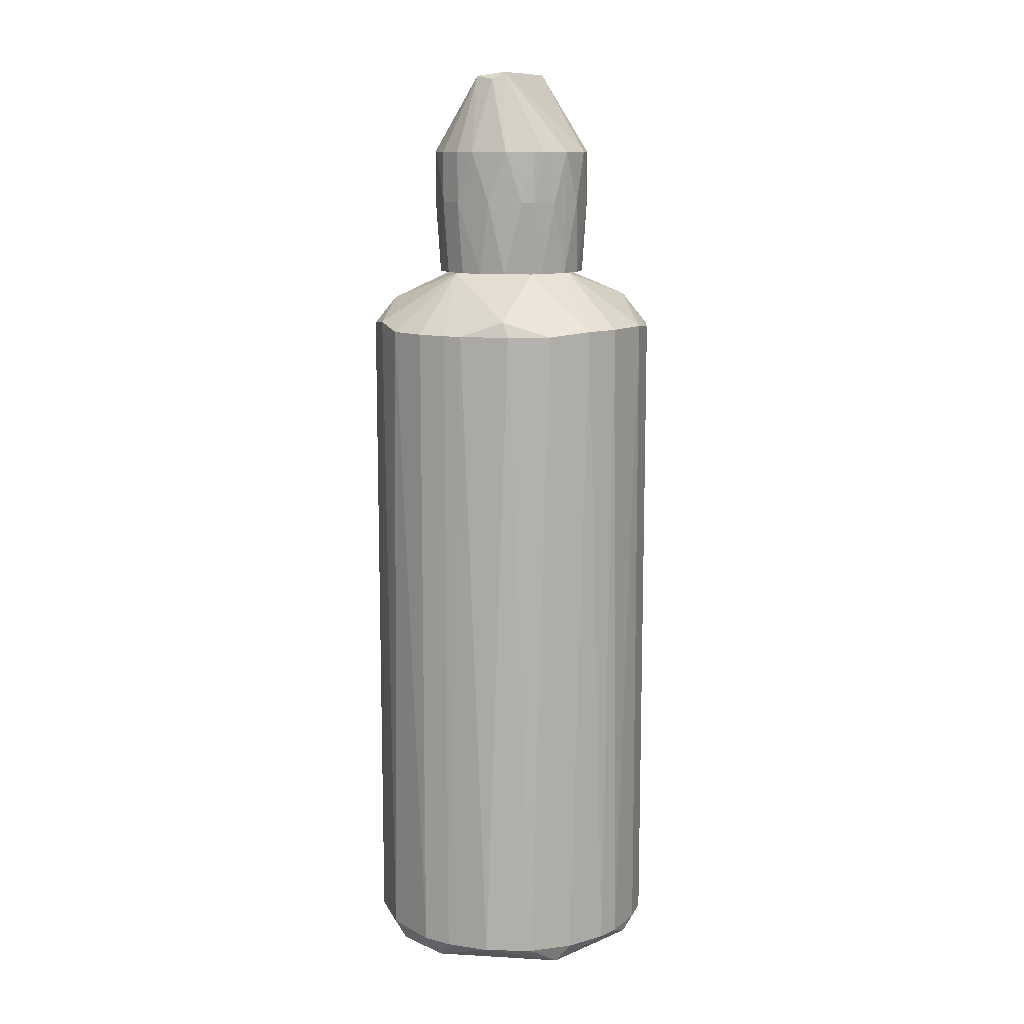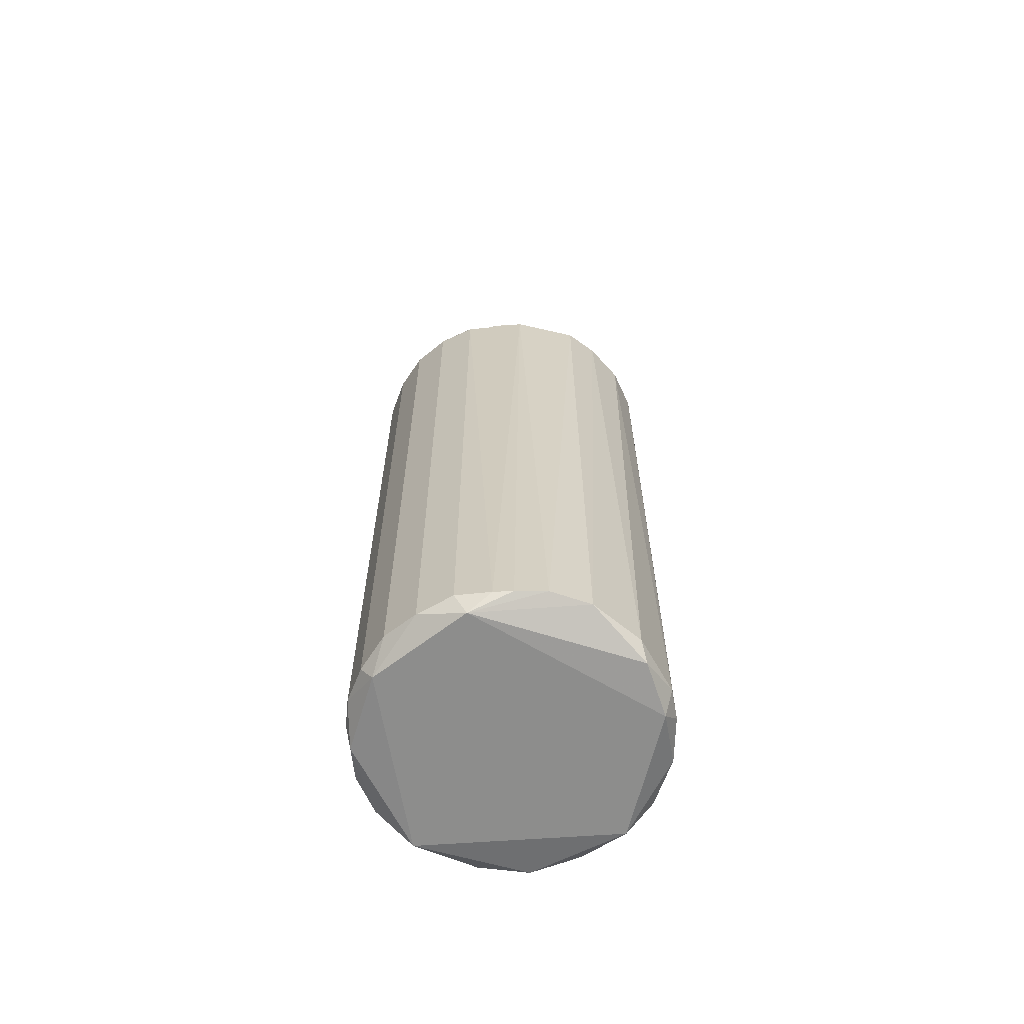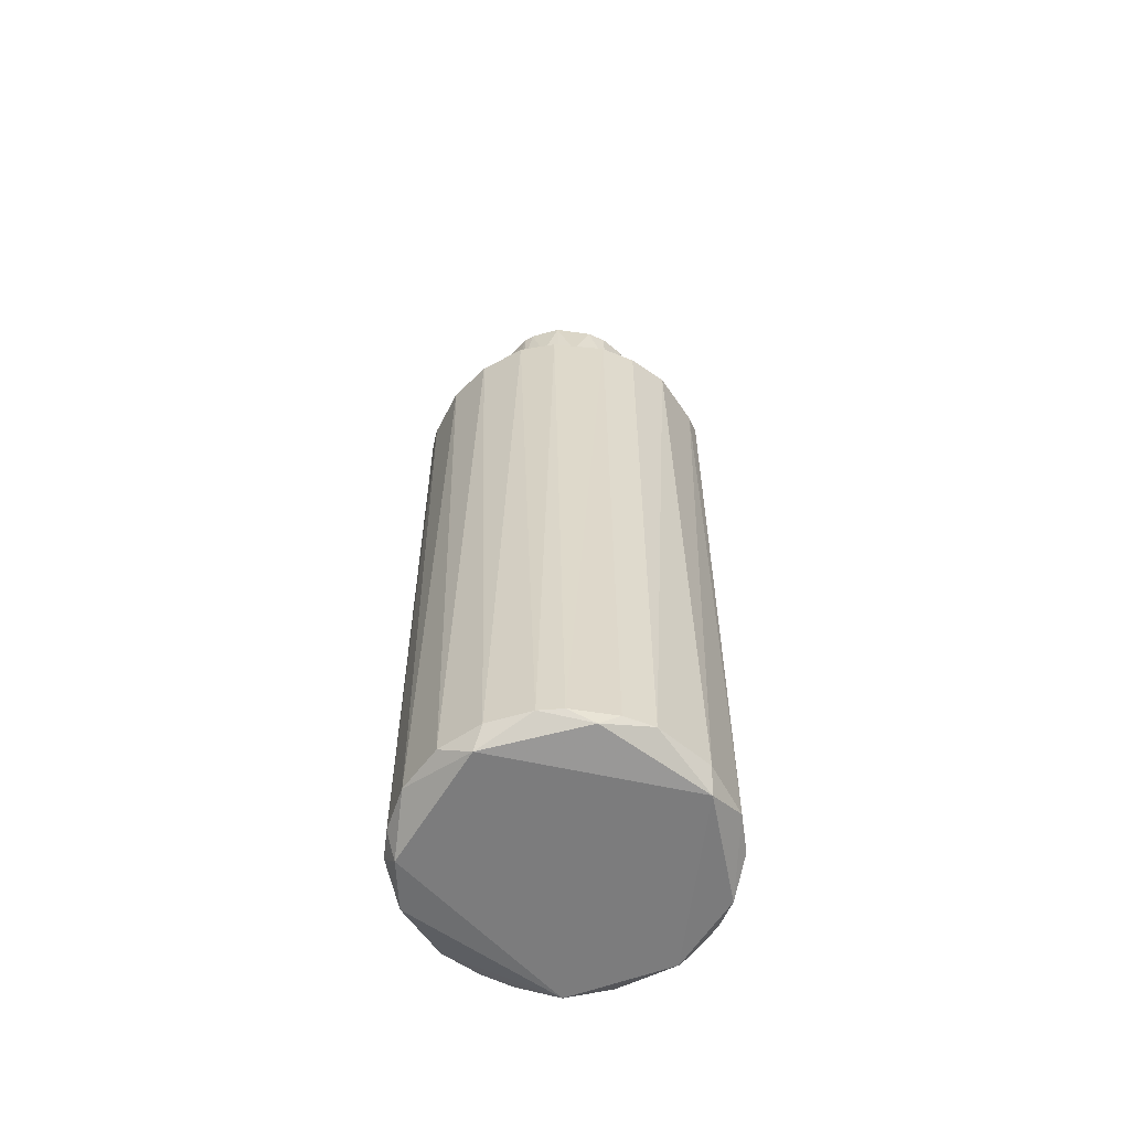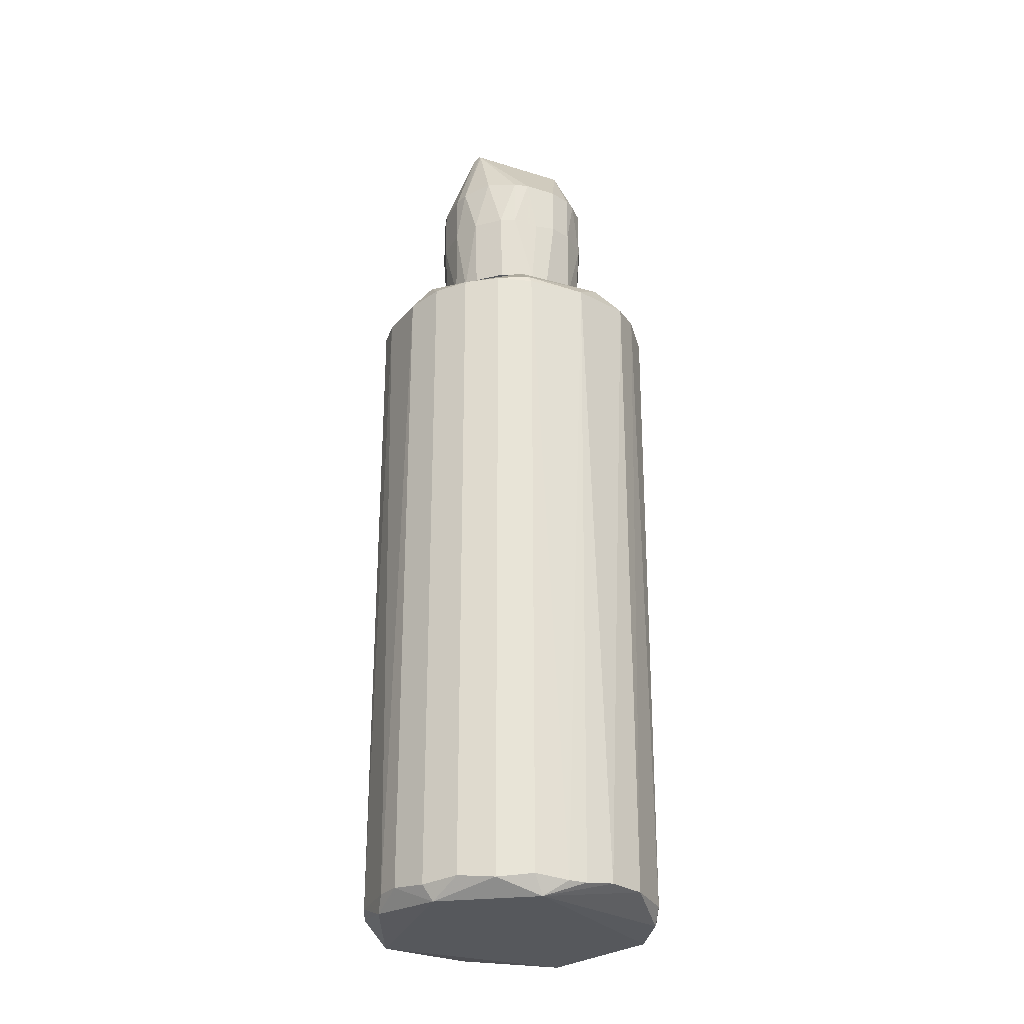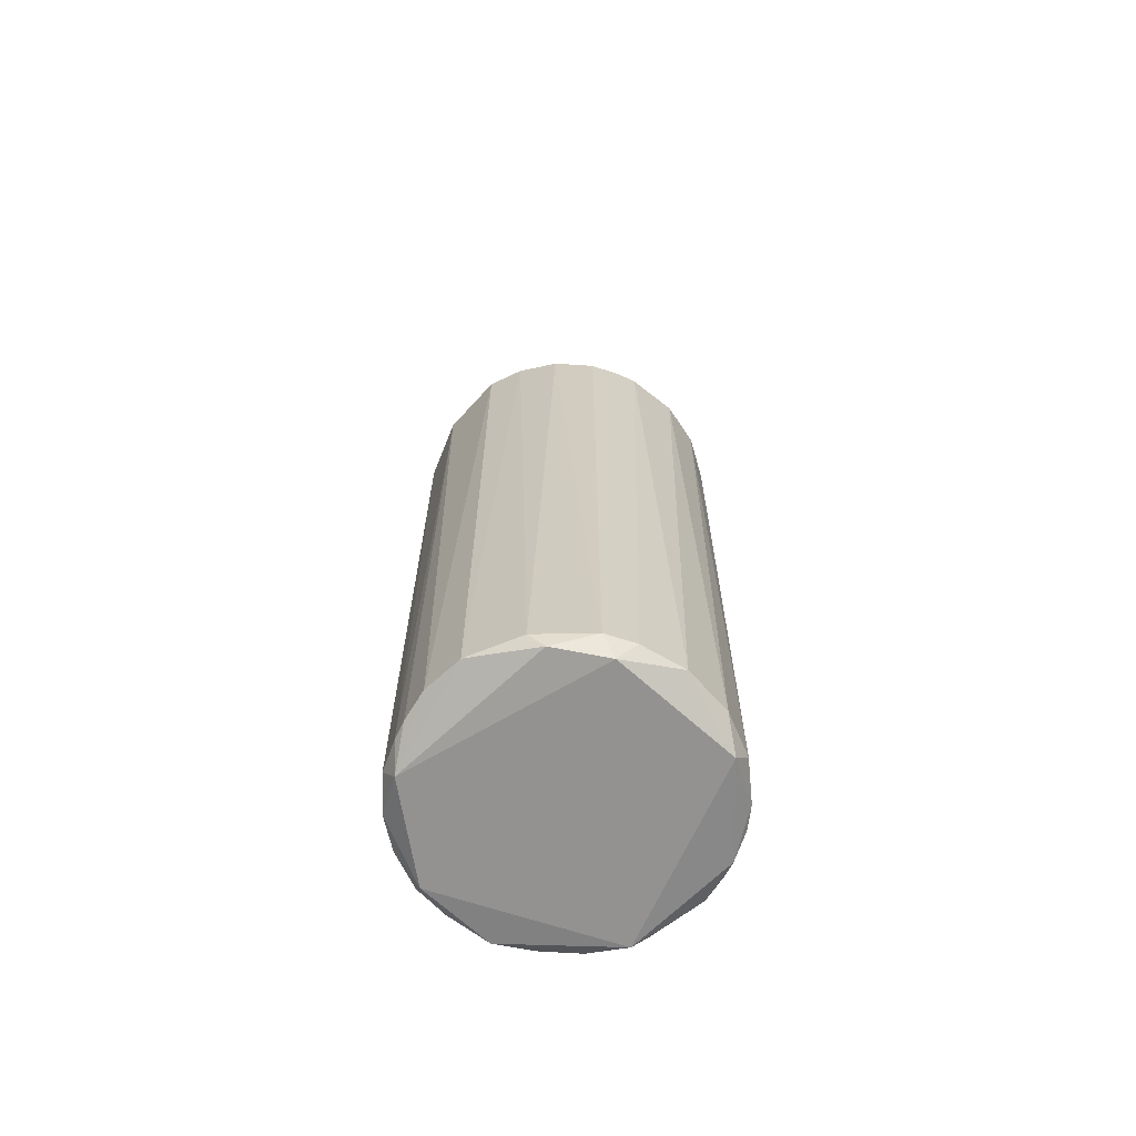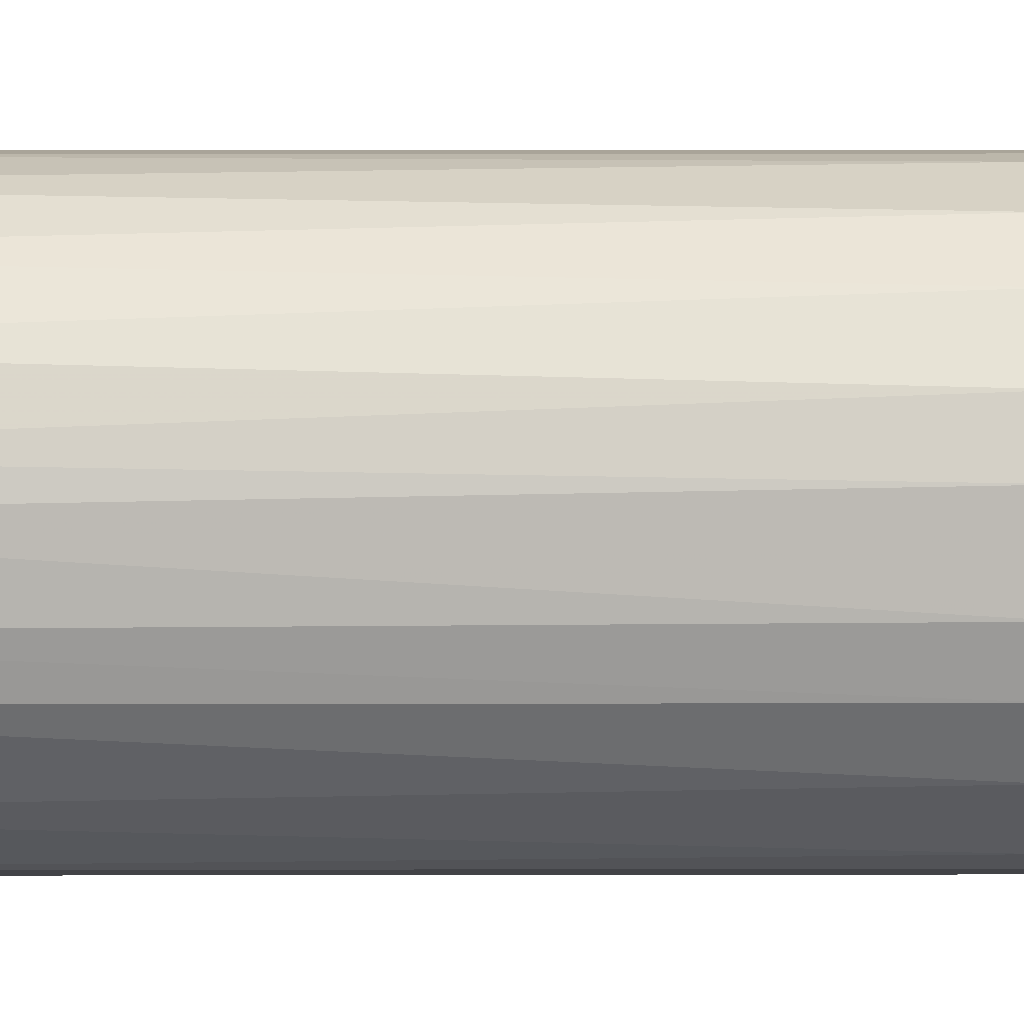
<metadata>
{"format":"obj","ext":"obj","renderer":"f3d","projection":"perspective","resolution":1024,"background":"white","views":[{"elev":11.3,"azim":24.7,"up":"+Y"},{"elev":-64.4,"azim":-87.1,"up":"+Y"},{"elev":-58.8,"azim":76.0,"up":"+Y"},{"elev":-28.2,"azim":-114.9,"up":"+Y"},{"elev":-66.4,"azim":-25.5,"up":"+Y"},{"elev":14.4,"azim":89.8,"up":"+Z"}]}
</metadata>
<code>
o convex_0
v 0.1351 0.2063 0.04532
v -0.1413 -0.4468 -0.008487
v -0.1413 -0.4468 0.00944
v 0.1386 -0.454 0.00944
v 0.01302 0.2063 -0.1412
v -0.07308 0.2027 0.1243
v 0.03456 -0.4432 0.1386
v 0.07403 -0.4432 -0.1233
v -0.1341 0.2099 -0.04437
v -0.07308 -0.4468 -0.1233
v 0.1243 0.2027 -0.07309
v 0.04891 0.2171 0.1279
v -0.07308 -0.4576 0.1171
v -0.1233 0.2063 0.07404
v 0.02379 0.2602 -0.07306
v 0.1099 -0.4432 0.092
v -0.07308 0.2063 -0.1233
v -0.0013 -0.4576 -0.1377
v 0.1386 -0.4432 -0.03718
v -0.03003 0.2602 0.07043
v -0.1233 -0.4468 -0.07309
v -0.1233 -0.4432 0.07404
v 0.09199 0.2027 0.1099
v -0.008489 0.2027 0.1422
v 0.07403 0.2063 -0.1233
v -0.03719 -0.4432 0.1386
v 0.07403 0.2602 0.02018
v 0.1422 0.2063 -0.004879
v -0.1413 0.2027 0.0166
v -0.07308 0.2602 -0.02283
v -0.1018 0.2063 -0.1018
v 0.1135 -0.4432 -0.08744
v -0.0408 -0.4432 -0.1377
v 0.09557 -0.4612 0.09558
v -0.1305 -0.4612 -0.02999
v 0.1386 -0.4432 0.03455
v 0.03814 -0.4432 -0.1377
v 0.09918 -0.4612 -0.09105
v -0.08745 -0.4432 0.1135
v 0.07764 -0.4432 0.1207
v 0.0561 0.2027 0.1315
v -0.0408 0.2027 -0.1377
v 0.1207 0.2063 0.07762
v -0.1377 -0.4432 0.03816
v -0.1377 0.2027 -0.04079
v 0.1028 0.235 -0.05872
v -0.01565 -0.4432 -0.1413
v -0.1018 -0.4432 -0.1018
v -0.0408 0.2315 -0.1162
v -0.1377 -0.4432 -0.04079
v 0.1386 0.2027 -0.03718
v -0.1126 0.2314 0.0489
v -0.03719 0.2027 0.1386
v -0.1018 0.2099 0.09916
v -0.1233 0.2063 -0.07309
v 0.1315 -0.4432 0.05609
v 0.08841 0.2027 -0.1126
v -0.02284 -0.4612 0.1315
v 0.1422 -0.4432 -0.008487
v 0.04891 0.2602 0.0597
v -0.008489 -0.4432 0.1422
v 0.009442 0.2027 0.1422
v 0.03814 0.2063 -0.1377
v -0.07308 -0.4612 -0.1126
f 21 48 64
f 12 20 24
f 15 20 27
f 27 1 28
f 2 3 29
f 20 15 30
f 17 10 31
f 11 19 32
f 10 17 33
f 3 2 35
f 13 22 35
f 28 1 36
f 8 18 37
f 25 8 37
f 18 8 38
f 19 4 38
f 8 32 38
f 32 19 38
f 4 34 38
f 34 35 38
f 22 13 39
f 26 6 39
f 13 26 39
f 16 23 40
f 7 34 40
f 34 16 40
f 23 12 41
f 7 40 41
f 40 23 41
f 33 17 42
f 12 23 43
f 23 16 43
f 1 27 43
f 22 14 44
f 29 3 44
f 14 29 44
f 3 35 44
f 35 22 44
f 2 29 45
f 29 9 45
f 25 15 46
f 15 27 46
f 27 28 46
f 18 33 47
f 37 18 47
f 5 37 47
f 42 5 47
f 33 42 47
f 31 10 48
f 21 31 48
f 15 5 49
f 30 15 49
f 17 31 49
f 31 30 49
f 5 42 49
f 42 17 49
f 35 2 50
f 21 35 50
f 2 45 50
f 45 21 50
f 19 11 51
f 11 46 51
f 46 28 51
f 9 29 52
f 29 14 52
f 30 9 52
f 20 30 52
f 20 6 53
f 24 20 53
f 6 26 53
f 26 24 53
f 6 20 54
f 14 22 54
f 39 6 54
f 22 39 54
f 52 14 54
f 20 52 54
f 9 30 55
f 31 21 55
f 30 31 55
f 21 45 55
f 45 9 55
f 34 4 56
f 16 34 56
f 36 1 56
f 4 36 56
f 43 16 56
f 1 43 56
f 8 25 57
f 32 8 57
f 11 32 57
f 46 11 57
f 25 46 57
f 26 13 58
f 34 7 58
f 35 34 58
f 13 35 58
f 4 19 59
f 28 36 59
f 36 4 59
f 19 51 59
f 51 28 59
f 20 12 60
f 27 20 60
f 12 43 60
f 43 27 60
f 24 26 61
f 26 58 61
f 58 7 61
f 12 24 62
f 41 12 62
f 7 41 62
f 61 7 62
f 24 61 62
f 5 15 63
f 15 25 63
f 37 5 63
f 25 37 63
f 10 33 64
f 33 18 64
f 35 21 64
f 18 38 64
f 38 35 64
f 48 10 64
o convex_1
v 0.0238 0.2602 -0.0695
v -0.07669 0.3284 -0.004902
v -0.0731 0.2602 -0.008482
v 0.04175 0.332 0.06686
v 0.01303 0.4612 -0.04797
v -0.01567 0.4576 0.04893
v -0.02285 0.2602 0.07046
v 0.07765 0.3822 -0.008482
v 0.07046 0.2602 0.02379
v -0.05515 0.3858 -0.05515
v -0.0695 0.3822 0.03816
v 0.03816 0.3822 -0.0695
v -0.02644 0.2602 -0.0695
v 0.01303 0.4612 0.04533
v -0.008497 0.3822 0.07765
v 0.0597 0.2602 -0.04436
v 0.0597 0.3822 0.05251
v -0.01567 0.3822 -0.07669
v -0.01208 0.4612 -0.04797
v -0.07669 0.3822 -0.01567
v -0.06233 0.2602 0.04175
v 0.0238 0.2602 0.07046
v -0.04796 0.3822 0.06328
v -0.06233 0.2602 -0.0408
v 0.06328 0.3822 -0.04797
v 0.0274 0.3822 0.07405
v 0.07405 0.3822 0.02737
v 0.07046 0.2602 -0.02284
v 0.0561 0.2602 0.04893
v -0.04438 0.332 -0.06592
v 0.01663 0.332 -0.07669
v -0.07669 0.332 0.01663
v -0.06592 0.332 -0.04438
v 0.04893 0.332 -0.06233
v 0.009435 0.332 0.07765
v 0.07765 0.332 0.009435
v -0.04796 0.332 0.06328
v 0.01663 0.3822 -0.07669
v -0.07669 0.3822 0.01663
v 0.07405 0.332 -0.02643
v -0.02644 0.3822 0.07405
v -0.03003 0.3822 -0.0731
v -0.008497 0.2602 -0.0731
v -0.0731 0.3822 -0.03003
v 0.06688 0.332 0.04174
v -0.0731 0.332 -0.03003
v 0.002259 0.454 0.05251
v 0.04175 0.2602 -0.06233
v 0.07405 0.2602 -0.001306
v 0.07405 0.3822 -0.02643
v -0.001321 0.2602 0.07405
v -0.01567 0.332 -0.07669
v -0.0731 0.2602 0.009435
v -0.04438 0.2602 0.0597
v -0.02644 0.332 0.07405
v -0.0695 0.332 0.03816
v -0.04078 0.2602 -0.06233
v 0.06328 0.332 -0.04797
v 0.03816 0.332 -0.0695
v -0.004902 0.4576 -0.05155
v 0.05251 0.3822 0.0597
v -0.01567 0.4576 -0.04797
v 0.05251 0.332 0.0597
v -0.06233 0.3822 0.04893
f 120 101 128
f 67 65 71
f 71 65 73
f 65 67 77
f 72 69 78
f 73 65 80
f 78 69 83
f 70 78 83
f 67 71 85
f 71 73 86
f 77 67 88
f 76 69 89
f 86 68 90
f 72 78 91
f 78 81 91
f 73 80 92
f 86 73 93
f 84 66 96
f 74 94 97
f 94 88 97
f 76 89 98
f 90 79 99
f 86 90 99
f 72 91 100
f 91 73 100
f 69 76 102
f 76 95 102
f 95 82 102
f 75 70 103
f 70 84 103
f 84 96 103
f 96 75 103
f 92 80 104
f 79 70 105
f 70 87 105
f 87 101 105
f 94 74 106
f 65 77 107
f 95 65 107
f 74 97 108
f 73 91 109
f 91 81 109
f 93 73 109
f 67 66 110
f 66 84 110
f 88 67 110
f 97 88 110
f 84 108 110
f 108 97 110
f 78 70 111
f 70 79 111
f 90 78 111
f 79 90 111
f 80 65 112
f 73 92 113
f 72 100 113
f 100 73 113
f 104 72 113
f 92 104 113
f 69 72 114
f 89 69 114
f 72 104 114
f 104 89 114
f 71 86 115
f 99 79 115
f 86 99 115
f 77 94 116
f 82 95 116
f 106 82 116
f 94 106 116
f 107 77 116
f 95 107 116
f 66 67 117
f 67 85 117
f 96 66 117
f 85 96 117
f 85 71 118
f 101 85 118
f 101 118 119
f 79 105 119
f 105 101 119
f 71 115 119
f 115 79 119
f 118 71 119
f 75 96 120
f 96 85 120
f 85 101 120
f 77 88 121
f 94 77 121
f 88 94 121
f 98 89 122
f 89 104 122
f 104 80 122
f 80 112 122
f 112 98 122
f 65 95 123
f 95 76 123
f 76 98 123
f 112 65 123
f 98 112 123
f 83 69 124
f 69 102 124
f 102 82 124
f 82 106 124
f 106 83 124
f 81 78 125
f 78 90 125
f 90 68 125
f 70 83 126
f 84 70 126
f 106 74 126
f 83 106 126
f 74 108 126
f 108 84 126
f 68 86 127
f 86 93 127
f 109 81 127
f 93 109 127
f 81 125 127
f 125 68 127
f 70 75 128
f 87 70 128
f 101 87 128
f 75 120 128

</code>
